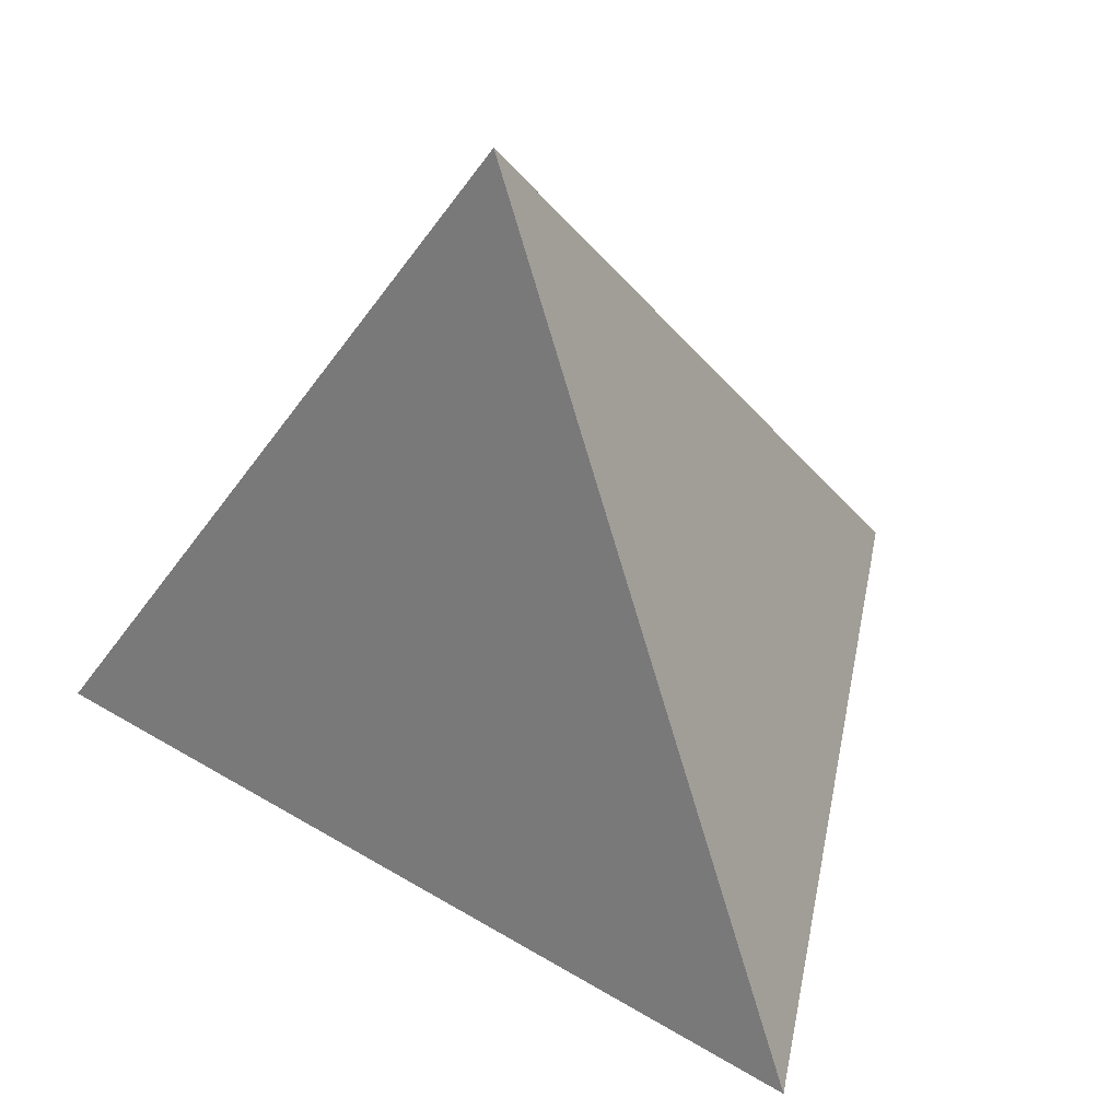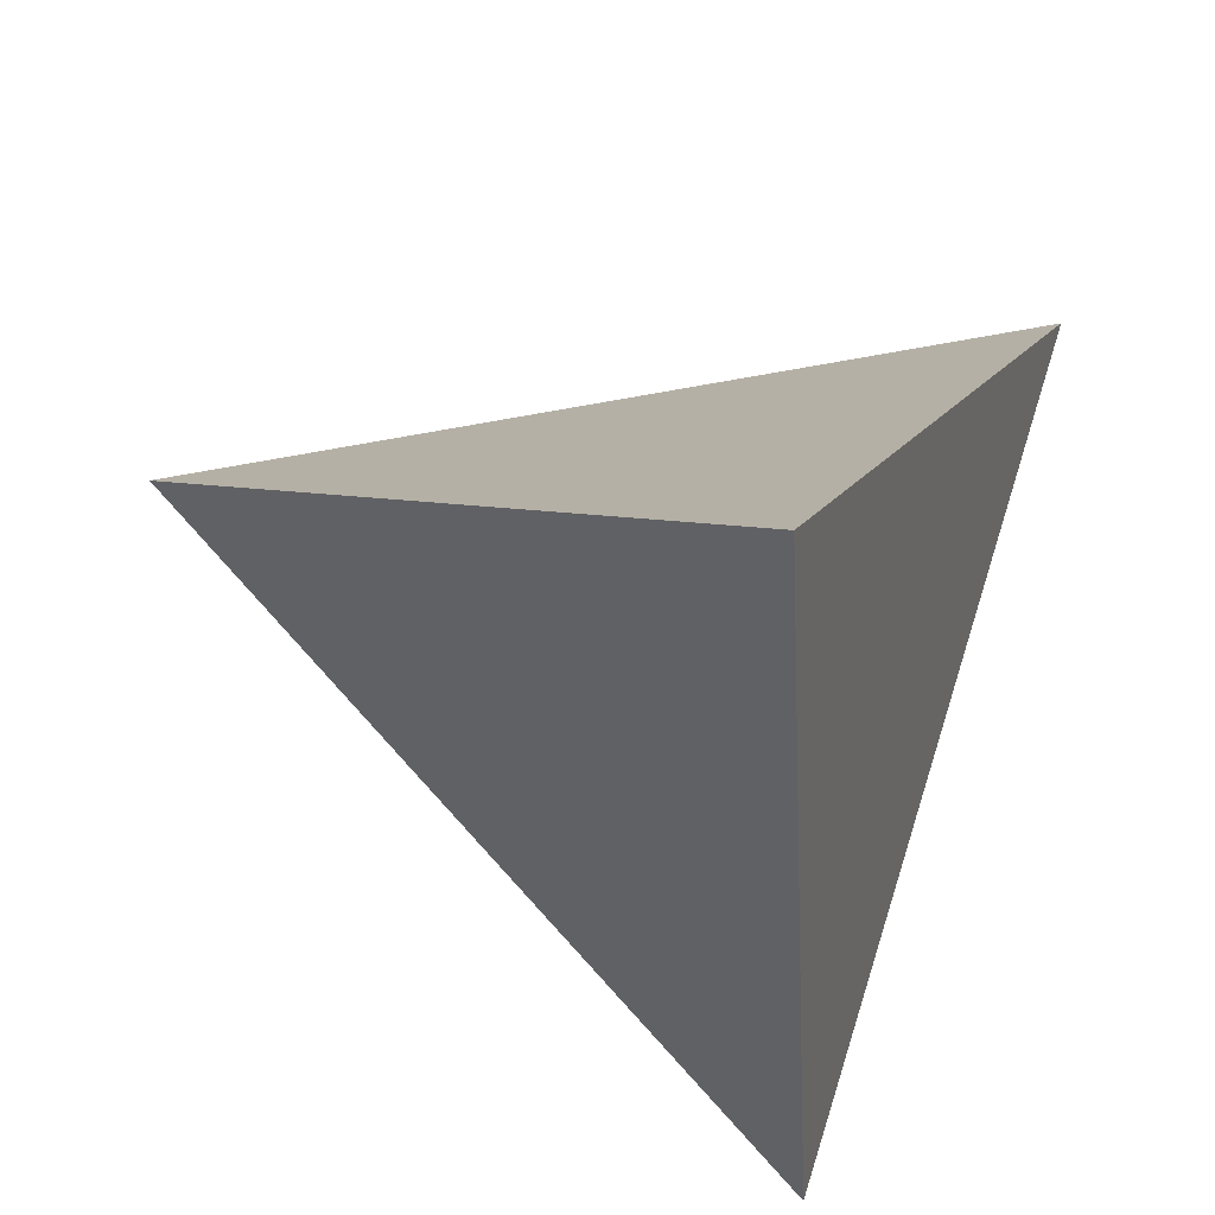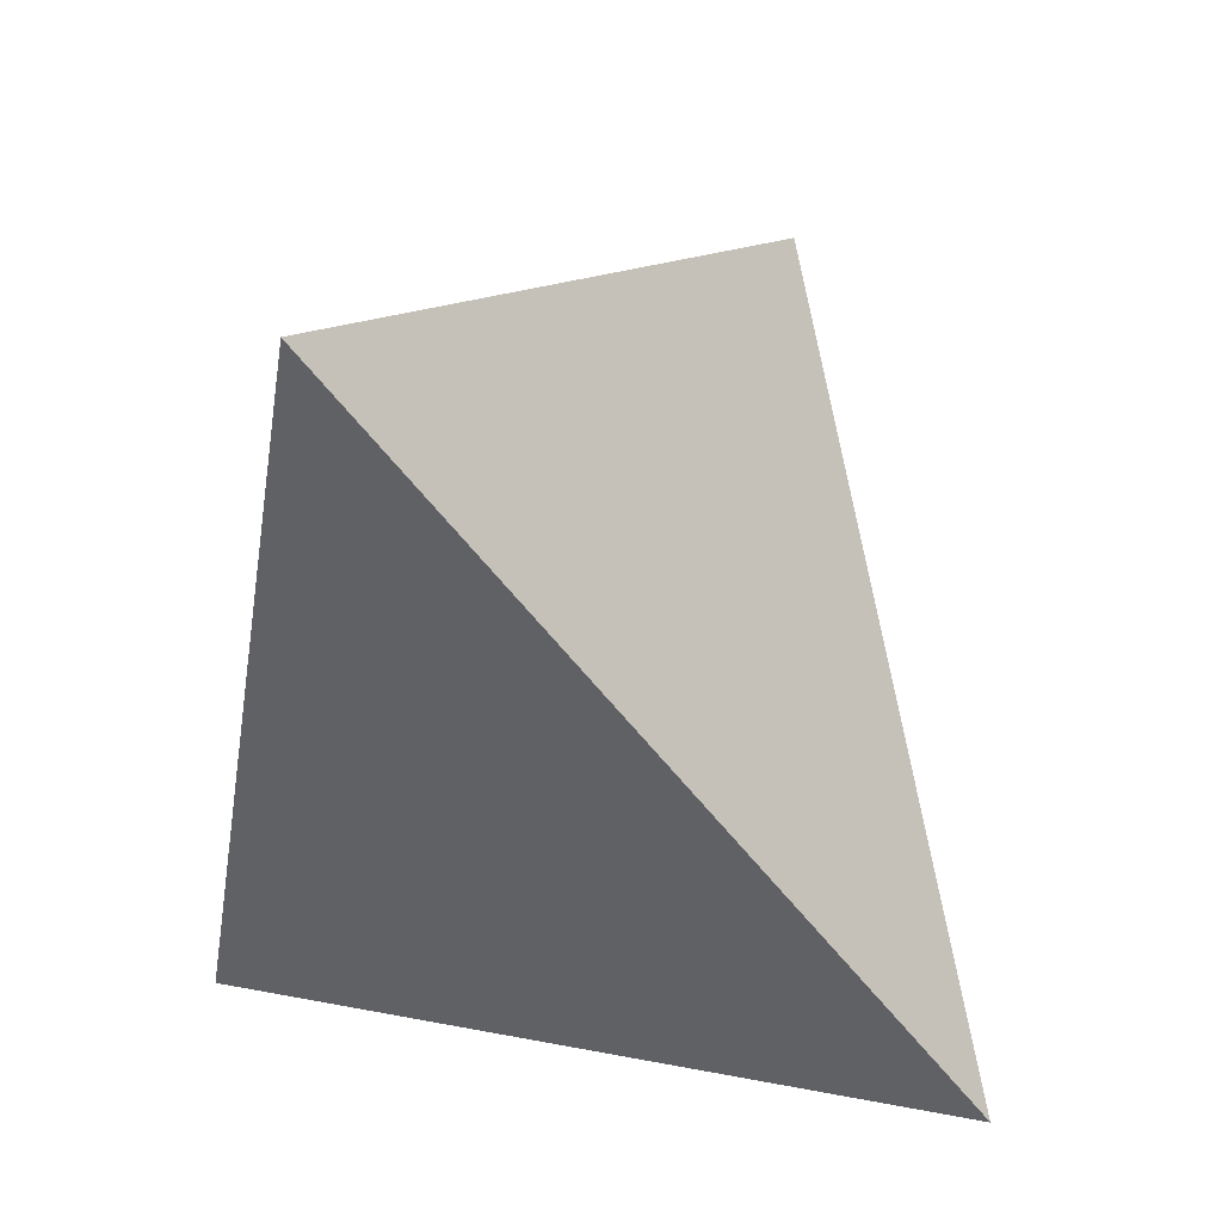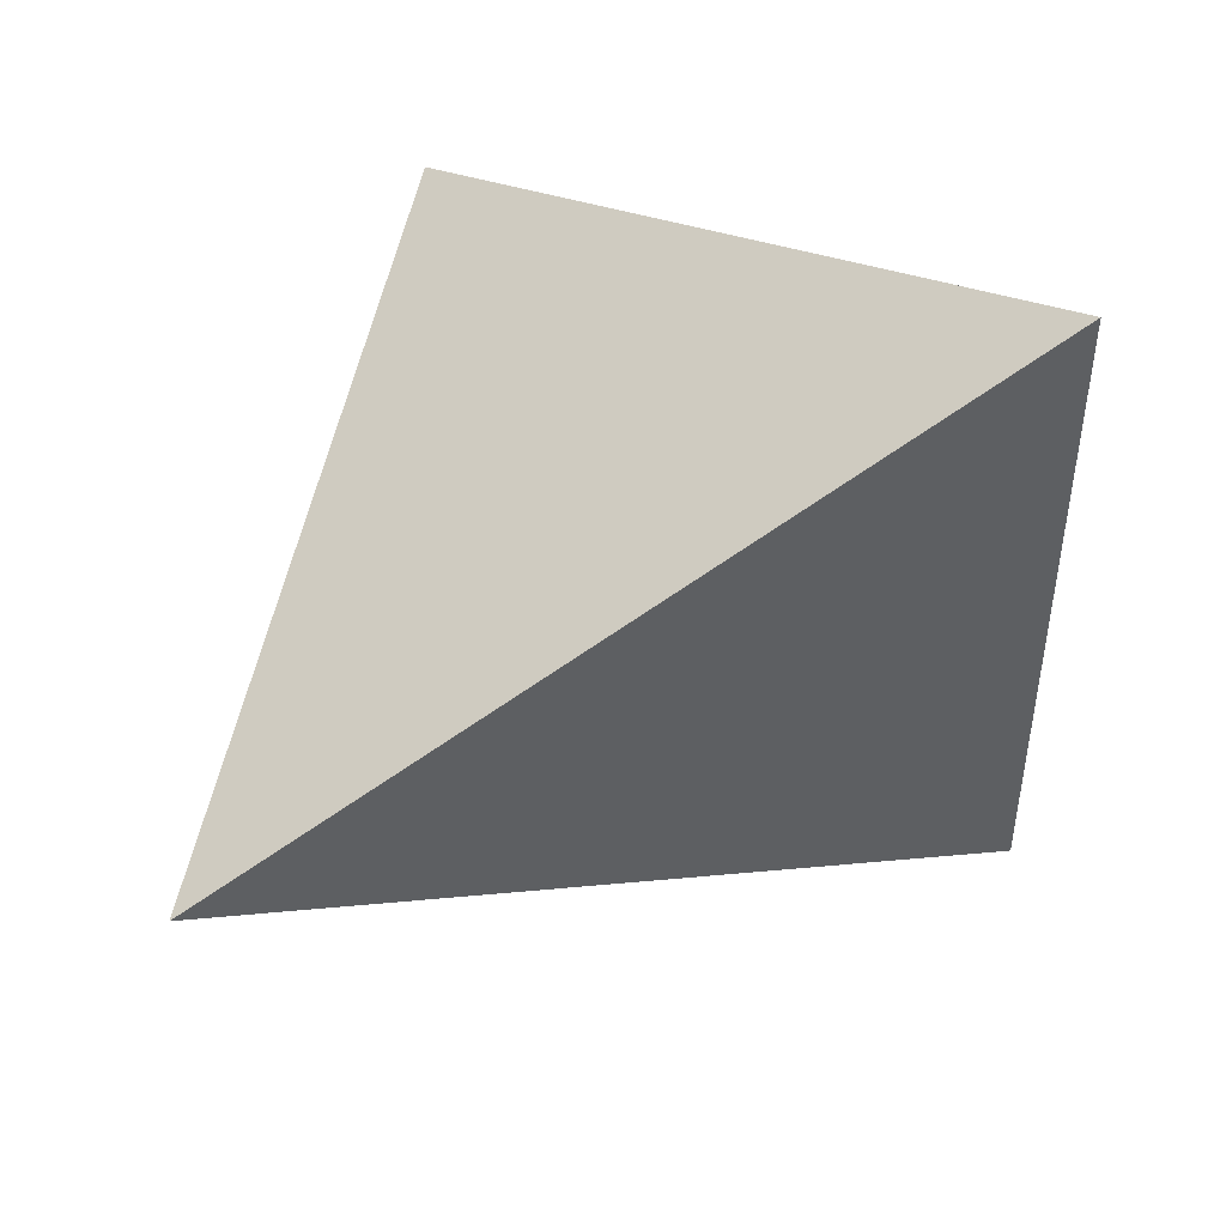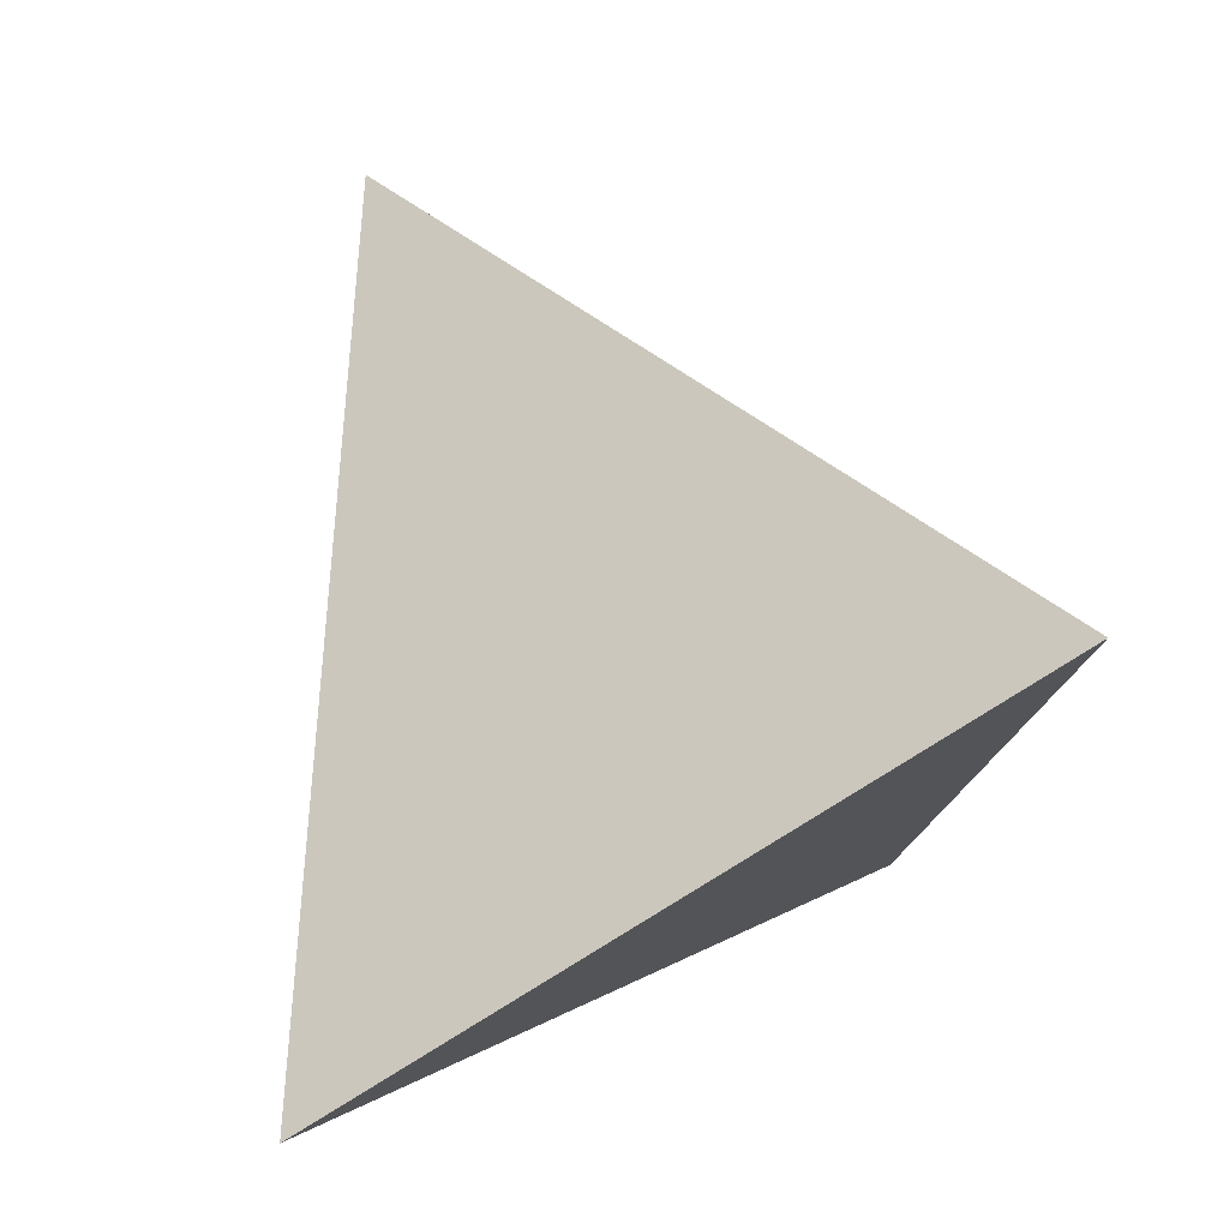
<metadata>
{"format":"obj","ext":"obj","renderer":"f3d","projection":"perspective","resolution":1024,"background":"white","views":[{"elev":-59.3,"azim":-110.0,"up":"+Z"},{"elev":-54.6,"azim":-12.8,"up":"+Y"},{"elev":25.3,"azim":100.8,"up":"+Y"},{"elev":35.9,"azim":-65.8,"up":"+Z"},{"elev":-77.8,"azim":-71.5,"up":"+Y"}]}
</metadata>
<code>
v 0.03782 -0.3795 0.3347
v 0.2311 -0.3037 -0.3486
v 0.3789 0.3532 0.1392
v -0.3994 0.1842 -0.09963
v -0.1789 -0.05922 0.009351
v -0.1789 -0.05923 0.009325
v -0.1789 -0.05921 0.009319
v -0.1789 -0.05916 0.00919
v -0.1789 -0.05897 0.008521
v -0.1788 -0.05936 0.009354
v -0.1783 -0.05984 0.009492
v -0.1765 -0.06214 0.01132
v -0.1755 -0.06197 0.008402
v -0.1732 -0.06559 0.01228
v -0.171 -0.06335 0.0008456
v -0.1622 -0.07268 0.00404
v -0.1772 -0.05718 -0.0005018
v -0.1566 -0.08114 0.01301
v -0.1442 -0.08695 -0.002143
v -0.1332 -0.1017 0.0104
v -0.1622 -0.0623 -0.02392
v -0.1531 -0.0891 0.02595
v -0.1131 -0.1176 0.003468
v -0.1223 -0.1037 -0.01115
v -0.1258 -0.09346 -0.03004
v -0.09849 -0.1168 -0.03492
v -0.08259 -0.121 -0.06312
v -0.1789 -0.05922 0.00941
v -0.1794 -0.05907 0.01012
v -0.18 -0.05995 0.01386
v -0.1776 -0.06098 0.01075
v -0.18 -0.06322 0.02278
v -0.1682 -0.0751 0.02548
v -0.1947 -0.05627 0.04054
v -0.1625 -0.08405 0.03544
v -0.161 -0.08627 0.0379
v -0.1682 -0.0855 0.05349
v -0.1547 -0.106 0.07551
v -0.1365 -0.1094 0.03952
v -0.1613 -0.08474 0.1196
v -0.2032 -0.05652 0.08971
v -0.1088 -0.1334 0.03536
v -0.1338 -0.13 0.08822
v -0.1322 -0.01736 0.1007
v -0.1794 -0.05869 0.009051
v -0.1794 -0.05867 0.009068
v -0.1794 -0.05867 0.009064
v -0.1794 -0.05867 0.009068
v -0.1794 -0.05867 0.009057
v -0.1793 -0.05878 0.008969
v -0.1794 -0.05867 0.009053
v -0.1794 -0.05866 0.009035
v -0.1795 -0.0585 0.008885
v -0.1798 -0.05827 0.008918
v -0.1804 -0.05765 0.008737
v -0.1768 -0.05985 0.005882
v -0.1842 -0.05329 0.006363
v -0.1905 -0.04544 0.0008584
v -0.2072 -0.02265 -0.01903
v -0.2105 -0.0287 0.005376
v -0.2367 -0.008705 0.01657
v -0.1794 -0.05867 0.009132
v -0.1892 -0.05247 0.01663
v -0.1858 -0.05805 0.0232
v -0.2121 -0.03454 0.02502
v -0.2008 -0.002097 0.06587
v -0.109 -0.09201 -0.07561
v -0.04018 -0.1823 -0.002961
v -0.06805 -0.1256 -0.08668
v -0.1077 -0.06237 -0.1588
v -0.05792 -0.1184 -0.1313
v -0.03772 -0.143 -0.1152
v -0.03312 -0.1441 -0.1236
v -0.05459 -0.131 -0.1056
v -0.04445 -0.1376 -0.1129
v -0.03538 -0.1473 -0.1093
v -0.05532 -0.1485 -0.05662
v -0.04736 -0.1419 -0.09408
v -0.01673 -0.1578 -0.1271
v -0.01594 -0.1629 -0.1155
v -0.02341 -0.1628 -0.09715
v -0.02509 -0.1549 -0.1143
v 0.003403 -0.1771 -0.1252
v -0.01025 -0.1514 -0.1606
v 0.003717 -0.05157 -0.2049
v 0.09621 -0.2301 -0.2124
v 0.02932 -0.2218 -0.06899
v 0.1772 -0.3177 -0.1462
v 0.156 -0.3314 -0.08002
v 0.1481 -0.3027 0.001467
v 0.1981 -0.2423 -0.1067
v 0.2213 -0.07805 -0.1903
v 0.2027 -0.2177 -0.08455
v 0.1844 -0.2558 -0.07209
v 0.1671 -0.2822 -0.0439
v 0.177 -0.2485 -0.0287
v 0.2241 -0.1923 -0.1315
v 0.2617 -0.0947 -0.1244
v 0.2038 -0.1861 -0.03604
v 0.2542 -0.07932 -0.06732
v 0.2678 -0.05365 -0.08093
v 0.2774 -0.05743 -0.1277
v 0.2941 0.009983 -0.08387
v -0.08417 -0.1389 -0.0108
v -0.07231 -0.02544 0.1287
v -0.08025 -0.1744 0.07491
v -0.08874 -0.103 0.1574
v -0.06155 -0.05183 0.1451
v -0.03809 -0.03319 0.1461
v 0.02731 -0.2735 0.07529
v -0.04918 -0.07091 0.1588
v -0.0418 -0.08958 0.1703
v -0.01303 -0.06084 0.1689
v -0.03115 -0.2036 0.2266
v 0.04281 -0.09153 0.2055
v 0.1412 0.09108 0.1622
v 0.1859 -0.06858 0.2376
v 0.133 -0.2286 0.1895
v 0.1409 -0.2686 0.08917
v 0.1839 -0.1444 0.1184
v 0.1643 -0.1891 0.125
v 0.1826 -0.1756 0.07091
v 0.2158 -0.0715 0.1072
v 0.2473 0.01492 0.1207
v 0.1659 -0.23 0.04936
v 0.1607 -0.2134 0.09927
v 0.1563 -0.2363 0.07901
v 0.164 -0.2522 0.01968
v 0.1733 -0.1797 0.1031
v 0.1759 -0.231 0.005496
v 0.1898 -0.1846 0.02534
v 0.2161 -0.1144 0.03353
v 0.2401 -0.04225 0.05435
v 0.2689 0.0136 0.02785
v 0.2553 -0.04597 -0.01562
v -0.2105 0.01135 -0.1025
v -0.2567 0.02162 -0.0155
v -0.2632 0.05538 0.01436
v -0.2667 0.1744 -0.04134
v -0.3114 0.08778 -0.01999
v -0.149 0.098 0.04128
v -0.2203 0.0915 0.01529
v -0.2404 0.06981 0.01703
v -0.2219 0.07397 0.02263
v -0.2443 0.08039 0.01063
v -0.1011 0.01293 -0.1752
v 0.09228 0.245 0.01869
v -0.03145 0.1127 -0.0939
v 0.1242 0.07405 -0.09746
v -0.08474 0.04814 0.09009
v -0.2558 0.02754 0.03007
v -0.1904 0.05732 0.04303
v 0.02243 0.1134 0.1038
v 0.009031 0.01573 0.1429
v -0.08186 0.1645 0.03821
v 0.1403 0.1887 0.1174
v 0.3306 0.1867 0.06069
v -0.05349 -0.05972 0.1519
v -0.03808 -0.05142 0.1544
v -0.0304 -0.05944 0.1612
v -0.0216 -0.05228 0.1615
v -0.02123 -0.03798 0.1551
v 0.07738 -0.3639 0.1948
v 0.0954 -0.3569 0.1311
v 0.1215 -0.3467 0.03893
v 0.1393 -0.3397 -0.024
v 0.1604 -0.3314 -0.09877
v 0.1823 -0.3228 -0.1761
v 0.1856 -0.3215 -0.1879
v 0.2138 -0.3105 -0.2876
v 0.2248 -0.2989 -0.3461
v 0.1024 -0.2041 -0.2978
v 0.03216 -0.1498 -0.2701
v -0.0008041 -0.1243 -0.257
v -0.06159 -0.07725 -0.233
v -0.1597 -0.001321 -0.1943
v -0.2322 0.05476 -0.1657
v -0.3072 0.1128 -0.1361
v -0.3974 0.1826 -0.1004
v -0.3597 0.1329 -0.06013
v -0.3555 0.1276 -0.05605
v -0.3353 0.1015 -0.03591
v -0.3196 0.08122 -0.0203
v -0.3115 0.07081 -0.01228
v -0.2894 0.04228 0.009713
v -0.2772 0.02658 0.02182
v -0.2662 0.01249 0.03267
v -0.2306 -0.0334 0.06803
v -0.2271 -0.03795 0.07155
v -0.1856 -0.09151 0.1128
v -0.1781 -0.1011 0.1202
v -0.17 -0.1116 0.1283
v -0.1214 -0.1742 0.1766
v -0.09168 -0.2125 0.2061
v -0.02361 -0.3003 0.2737
v -0.0007519 -0.3297 0.2964
v 0.05031 -0.3526 0.3276
v 0.08904 -0.2694 0.3054
v 0.1656 -0.1049 0.2615
v 0.1735 -0.08801 0.257
v 0.1867 -0.05961 0.2494
v 0.274 0.128 0.1993
v 0.3248 0.237 0.1702
v 0.3687 0.3315 0.145
v -0.3961 0.1849 -0.09861
v -0.3374 0.1976 -0.0806
v -0.1722 0.2335 -0.0299
v 0.05106 0.282 0.03861
v 0.1442 0.3022 0.06721
v 0.1938 0.313 0.08243
v 0.2607 -0.1719 -0.2507
v 0.2682 -0.1387 -0.2261
v 0.2745 -0.1107 -0.2052
v 0.2876 -0.05225 -0.1619
v 0.3057 0.02787 -0.1024
v 0.3538 0.2416 0.05635
v 0.3644 0.289 0.09156
f 212 211 92
f 20 19 24
f 59 136 21
f 97 88 169
f 66 151 184
f 134 133 135
f 92 85 149
f 154 200 201
f 105 107 108
f 114 113 112
f 168 169 88
f 92 211 2
f 81 78 76
f 119 164 165
f 49 52 46
f 197 1 163
f 209 210 147
f 118 117 199
f 118 163 164
f 174 175 85
f 107 114 112
f 201 200 117
f 155 150 153
f 107 111 158
f 88 89 167
f 172 173 85
f 165 166 90
f 16 21 19
f 119 127 126
f 165 164 110
f 90 166 167
f 124 202 201
f 211 97 170
f 176 177 146
f 86 171 2
f 210 156 204
f 202 203 116
f 170 169 86
f 6 8 10
f 32 33 34
f 58 59 21
f 64 30 32
f 87 166 165
f 183 184 151
f 9 8 50
f 11 29 28
f 63 64 34
f 87 86 169
f 168 167 87
f 167 166 87
f 201 202 116
f 99 132 131
f 112 113 160
f 164 163 110
f 104 68 106
f 97 211 212
f 65 186 185
f 51 49 48
f 97 98 100
f 110 163 1
f 98 212 213
f 179 178 136
f 102 213 214
f 71 70 175
f 214 215 103
f 24 23 20
f 157 103 215
f 216 217 157
f 157 217 3
f 137 61 184
f 71 69 67
f 210 3 217
f 149 147 217
f 216 215 149
f 152 138 151
f 149 215 214
f 33 32 14
f 75 73 72
f 115 114 197
f 85 148 149
f 159 158 111
f 204 203 157
f 214 213 92
f 213 212 92
f 124 157 203
f 200 199 117
f 198 197 118
f 114 196 1
f 198 199 115
f 173 174 85
f 137 59 61
f 154 115 199
f 156 116 203
f 136 180 4
f 178 177 136
f 56 9 55
f 82 79 80
f 115 113 114
f 118 120 117
f 92 171 172
f 136 177 176
f 45 50 62
f 176 175 70
f 71 174 173
f 84 173 172
f 58 17 57
f 172 171 86
f 188 187 34
f 83 80 79
f 141 142 152
f 85 175 176
f 148 146 177
f 208 207 155
f 88 94 89
f 179 4 205
f 110 196 195
f 111 112 160
f 195 194 106
f 106 194 193
f 193 192 43
f 43 192 191
f 37 38 191
f 190 189 37
f 37 189 188
f 34 187 186
f 185 184 61
f 183 182 137
f 182 181 137
f 136 137 181
f 180 181 140
f 145 144 142
f 138 140 181
f 138 182 183
f 23 104 42
f 185 186 66
f 186 187 66
f 113 161 160
f 66 187 188
f 125 90 128
f 37 22 39
f 188 189 41
f 40 41 189
f 190 191 40
f 191 192 40
f 24 25 26
f 107 40 192
f 193 194 107
f 107 194 195
f 84 86 83
f 195 196 114
f 153 156 210
f 28 6 10
f 153 209 208
f 139 142 141
f 155 207 206
f 146 148 85
f 206 205 139
f 206 207 148
f 8 11 10
f 148 207 208
f 208 209 147
f 7 6 5
f 6 7 8
f 5 6 28
f 7 5 28
f 8 7 28
f 29 55 62
f 15 13 56
f 13 15 14
f 56 13 11
f 77 27 69
f 80 81 82
f 15 56 17
f 31 13 12
f 96 94 99
f 13 31 11
f 12 13 14
f 31 12 30
f 141 152 150
f 9 11 8
f 154 109 162
f 11 9 56
f 26 104 23
f 145 142 140
f 15 17 21
f 21 17 58
f 77 69 78
f 15 21 16
f 20 22 19
f 138 152 143
f 22 20 39
f 100 135 132
f 19 22 18
f 48 46 62
f 106 42 104
f 19 18 16
f 18 22 33
f 19 21 25
f 75 72 76
f 23 24 26
f 143 145 140
f 20 23 39
f 19 25 24
f 87 83 86
f 25 21 67
f 133 132 135
f 67 21 136
f 36 35 22
f 25 67 26
f 26 67 27
f 27 67 69
f 26 27 77
f 14 15 16
f 14 16 33
f 29 11 30
f 28 29 62
f 11 28 10
f 79 73 84
f 97 99 93
f 31 30 11
f 30 12 14
f 37 33 35
f 78 69 74
f 33 37 34
f 35 33 22
f 37 35 36
f 37 36 22
f 100 101 135
f 41 40 44
f 43 38 39
f 14 32 30
f 49 51 52
f 60 58 65
f 52 51 48
f 106 43 42
f 55 9 53
f 59 60 61
f 56 55 17
f 53 54 55
f 54 53 62
f 55 54 62
f 57 17 55
f 58 57 63
f 60 59 58
f 136 59 137
f 52 48 62
f 46 48 47
f 62 46 45
f 55 29 30
f 55 30 63
f 150 152 66
f 64 63 30
f 83 79 84
f 55 63 57
f 154 105 109
f 62 53 52
f 34 65 63
f 65 61 60
f 26 77 104
f 104 77 68
f 68 77 87
f 82 73 79
f 73 82 76
f 81 80 83
f 156 153 116
f 81 83 87
f 77 78 81
f 77 81 87
f 123 132 133
f 69 71 74
f 74 71 75
f 49 47 48
f 84 73 71
f 40 105 44
f 144 143 152
f 71 73 75
f 74 75 78
f 72 73 76
f 81 76 82
f 67 70 71
f 70 67 136
f 88 91 94
f 91 88 97
f 94 91 93
f 39 38 37
f 89 94 95
f 101 100 98
f 101 98 102
f 109 158 159
f 102 103 101
f 109 108 158
f 101 103 135
f 91 97 93
f 100 99 97
f 41 44 66
f 99 100 132
f 42 43 39
f 105 40 107
f 105 154 150
f 110 106 68
f 109 105 108
f 110 68 87
f 113 115 154
f 108 107 158
f 44 105 150
f 44 150 66
f 132 122 131
f 154 116 153
f 121 120 118
f 122 129 126
f 120 121 129
f 121 118 126
f 117 120 123
f 124 117 123
f 124 123 133
f 90 125 119
f 119 125 127
f 125 128 130
f 119 126 118
f 128 90 130
f 127 125 126
f 122 132 120
f 120 132 123
f 122 120 129
f 133 134 124
f 134 135 103
f 124 134 157
f 140 138 143
f 142 139 140
f 139 141 155
f 113 162 161
f 144 145 143
f 142 144 152
f 152 151 66
f 34 64 32
f 154 153 150
f 18 33 16
f 39 23 42
f 58 63 65
f 134 103 157
f 8 28 62
f 8 62 50
f 53 50 52
f 50 53 9
f 52 50 45
f 46 47 49
f 45 46 52
f 75 76 78
f 90 89 95
f 90 95 96
f 94 96 95
f 99 94 93
f 96 99 130
f 122 125 131
f 125 122 126
f 131 125 130
f 90 96 130
f 121 126 129
f 113 154 162
f 107 112 111
f 161 162 160
f 99 131 130
f 150 155 141
f 147 149 148
f 162 109 159
f 159 111 160
f 159 160 162
f 169 170 97
f 184 185 66
f 201 116 154
f 2 171 92
f 165 90 119
f 163 118 197
f 199 198 118
f 164 119 118
f 167 168 88
f 167 89 90
f 201 117 124
f 170 2 211
f 2 170 86
f 204 3 210
f 165 110 87
f 169 168 87
f 212 98 97
f 185 61 65
f 1 196 110
f 213 102 98
f 214 103 102
f 175 174 71
f 215 216 157
f 3 204 157
f 184 183 137
f 217 147 210
f 217 216 149
f 214 92 149
f 197 198 115
f 203 202 124
f 1 197 114
f 199 200 154
f 203 204 156
f 4 179 136
f 172 85 92
f 176 70 136
f 173 84 71
f 172 86 84
f 176 146 85
f 177 178 148
f 205 206 179
f 206 148 178
f 179 206 178
f 195 106 110
f 193 43 106
f 191 38 43
f 191 190 37
f 188 34 37
f 186 65 34
f 181 180 136
f 140 4 180
f 140 205 4
f 140 139 205
f 181 182 138
f 183 151 138
f 188 41 66
f 189 190 40
f 192 193 107
f 195 114 107
f 210 209 153
f 208 155 153
f 206 139 155
f 208 147 148

</code>
